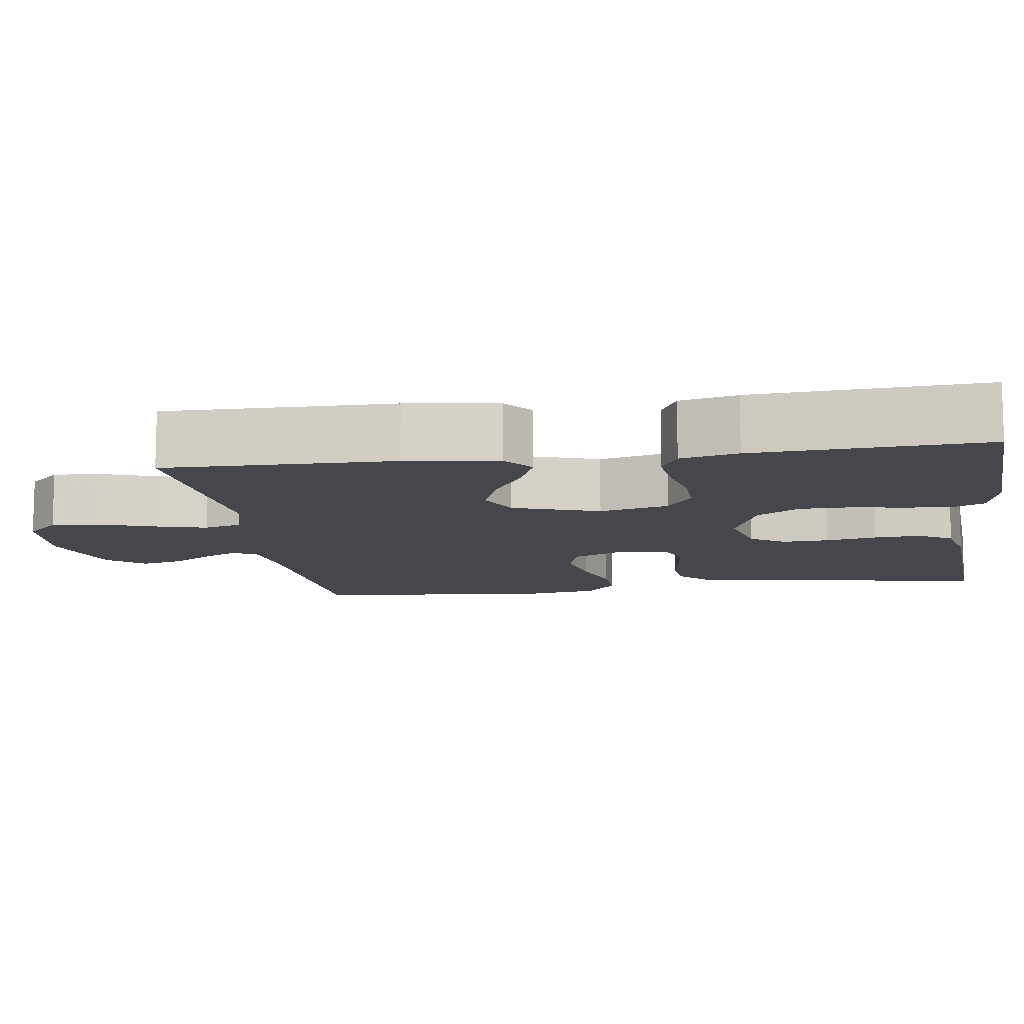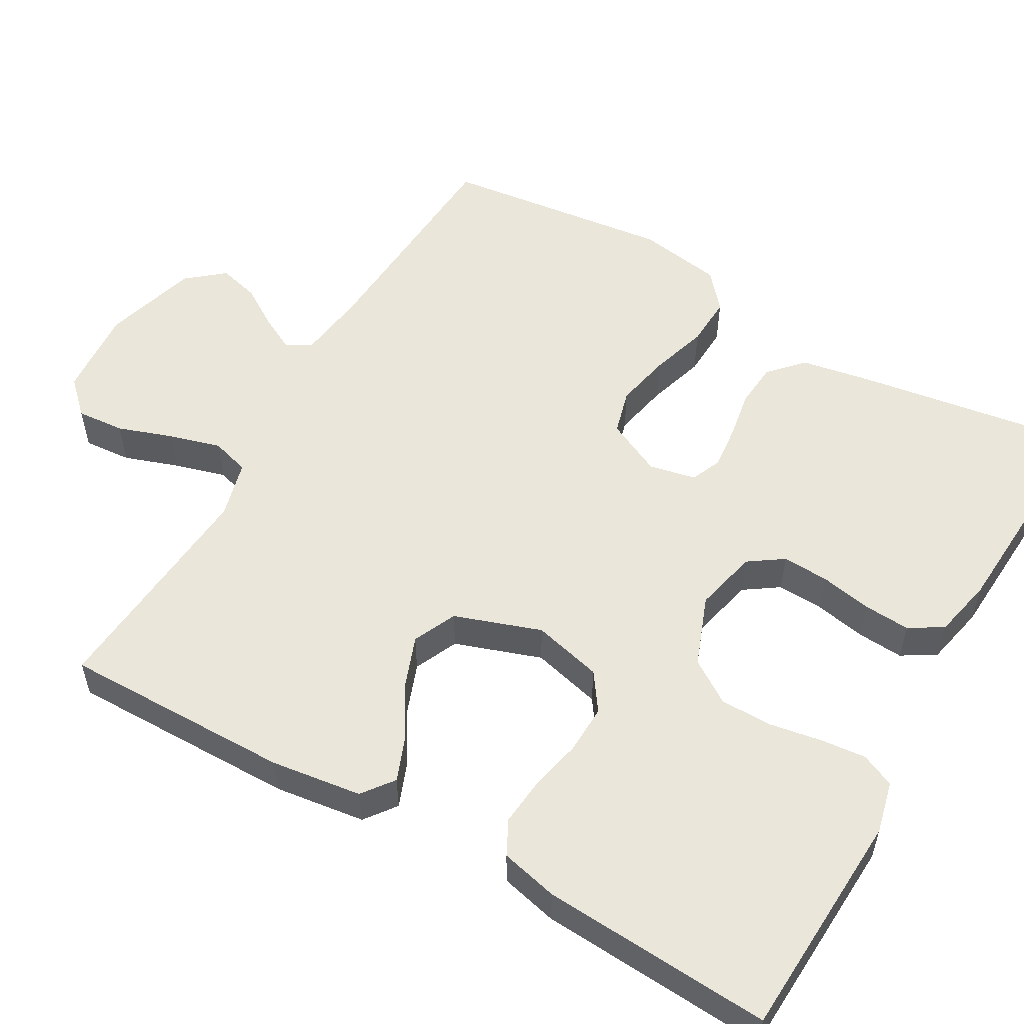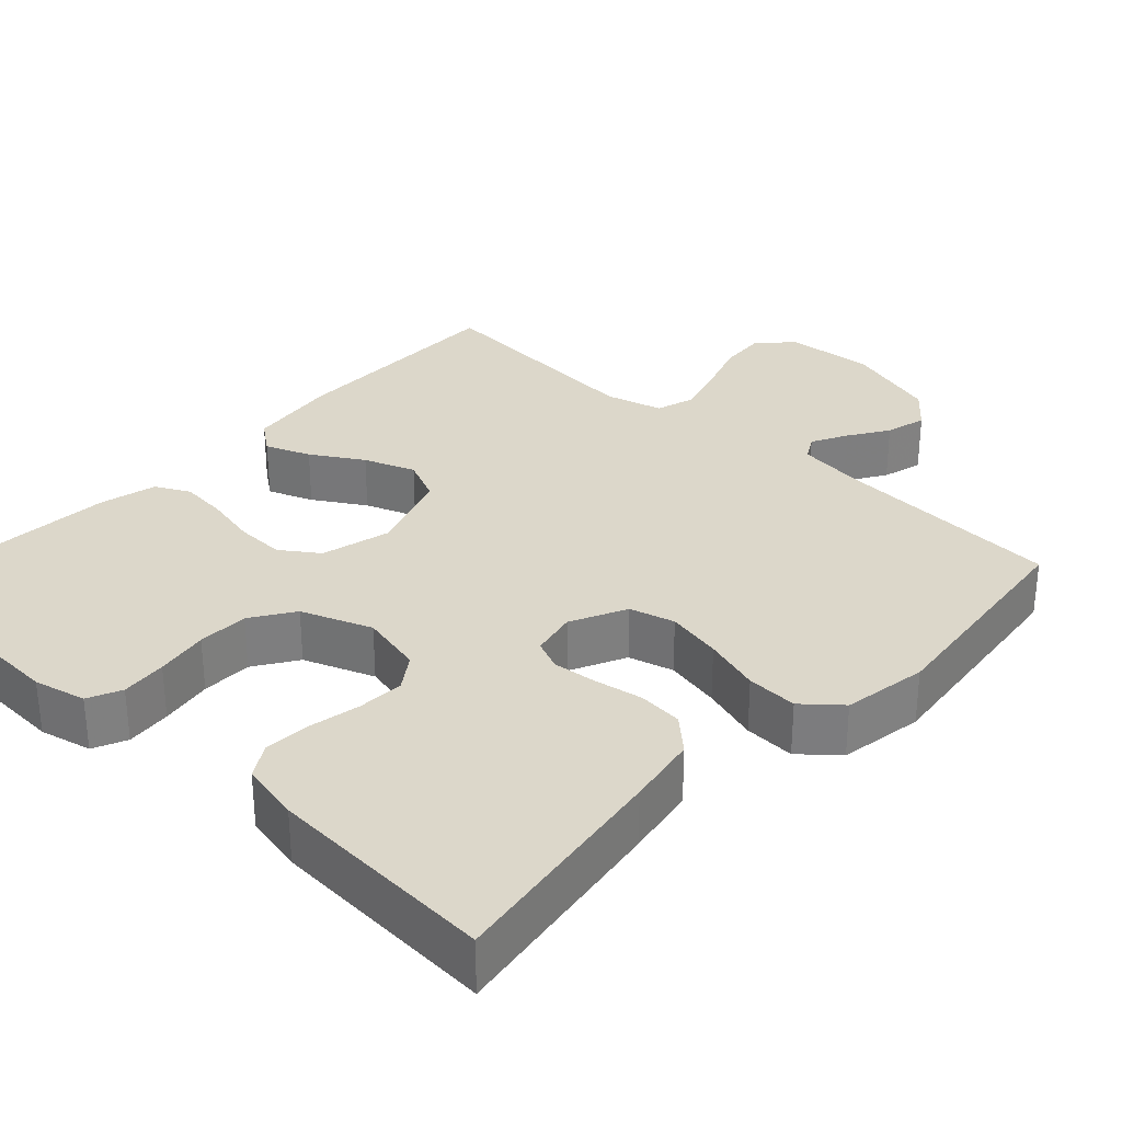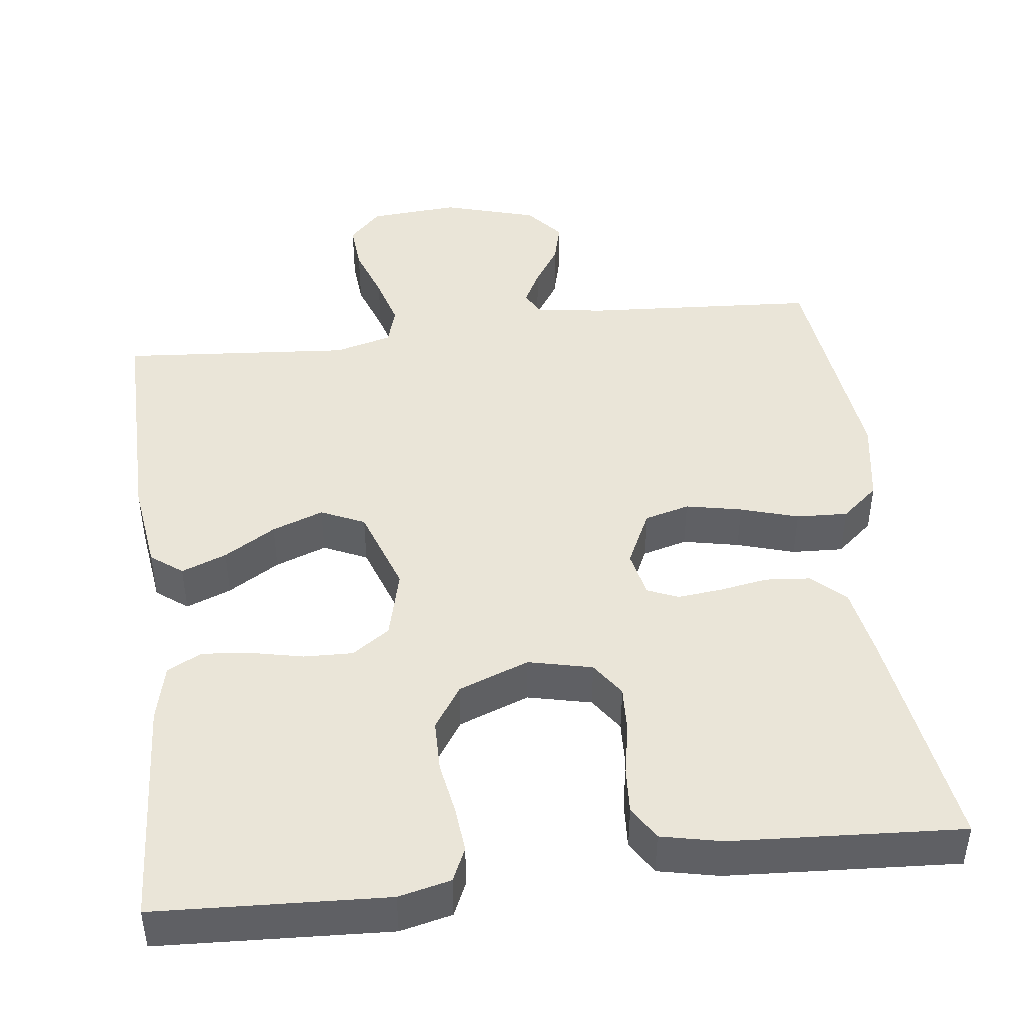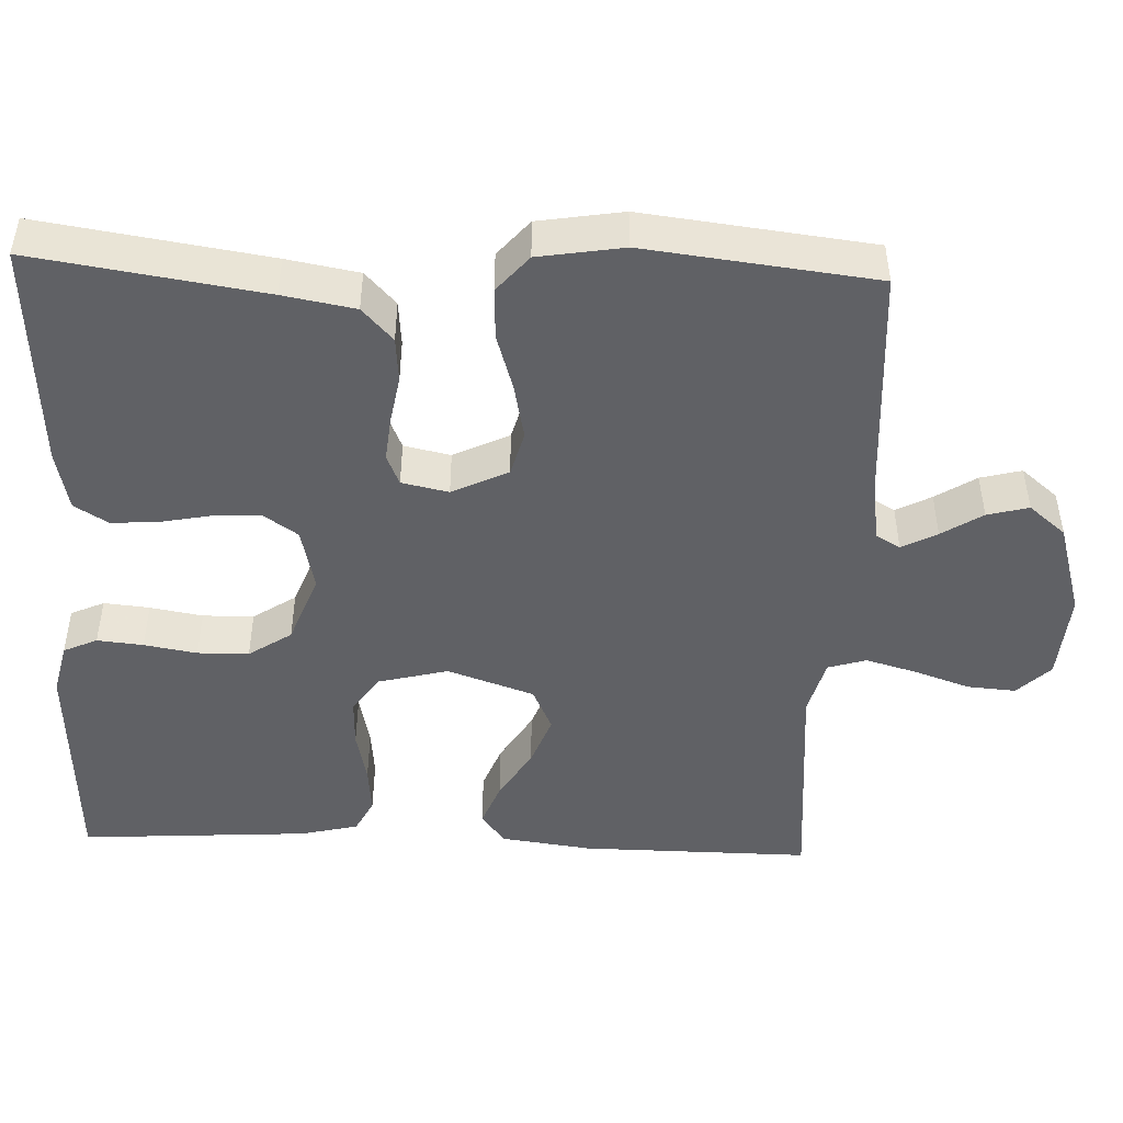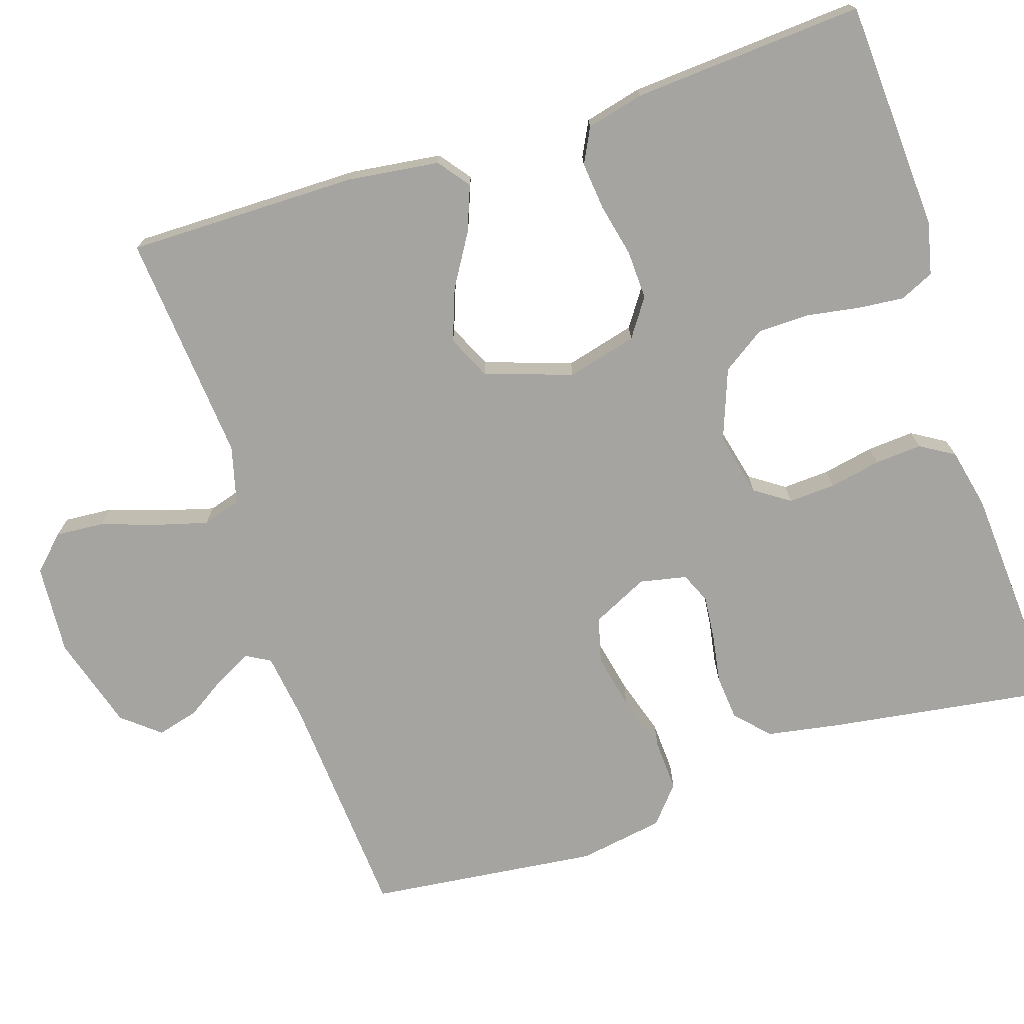
<metadata>
{"format":"obj","ext":"obj","renderer":"f3d","projection":"perspective","resolution":1024,"background":"white","views":[{"elev":-10.9,"azim":98.3,"up":"+Y"},{"elev":54.8,"azim":119.8,"up":"+Y"},{"elev":30.8,"azim":-137.0,"up":"+Y"},{"elev":44.9,"azim":173.0,"up":"+Y"},{"elev":-47.2,"azim":-92.2,"up":"+Y"},{"elev":-73.3,"azim":108.3,"up":"+Y"}]}
</metadata>
<code>
v -0.5 0.07 0.5
v -0.2 0.07 0.519
v -0.109 0.07 0.531
v -0.091 0.07 0.563
v -0.115 0.07 0.609
v -0.149 0.07 0.662
v -0.163 0.07 0.716
v -0.123 0.07 0.764
v 0 0.07 0.8
v 0.117 0.07 0.791
v 0.159 0.07 0.748
v 0.154 0.07 0.685
v 0.129 0.07 0.613
v 0.11 0.07 0.546
v 0.125 0.07 0.496
v 0.2 0.07 0.476
v 0.5 0.07 0.5
v 0.497 0.07 0.2
v 0.481 0.07 0.081
v 0.44 0.07 0.05
v 0.381 0.07 0.073
v 0.314 0.07 0.114
v 0.247 0.07 0.139
v 0.19 0.07 0.113
v 0.151 0.07 0
v 0.174 0.07 -0.091
v 0.223 0.07 -0.125
v 0.287 0.07 -0.123
v 0.356 0.07 -0.108
v 0.418 0.07 -0.102
v 0.463 0.07 -0.125
v 0.481 0.07 -0.2
v 0.5 0.07 -0.5
v 0.2 0.07 -0.515
v 0.132 0.07 -0.499
v 0.112 0.07 -0.455
v 0.118 0.07 -0.395
v 0.13 0.07 -0.326
v 0.129 0.07 -0.259
v 0.092 0.07 -0.203
v 0 0.07 -0.168
v -0.083 0.07 -0.187
v -0.114 0.07 -0.232
v -0.111 0.07 -0.293
v -0.098 0.07 -0.36
v -0.094 0.07 -0.421
v -0.121 0.07 -0.465
v -0.2 0.07 -0.482
v -0.5 0.07 -0.5
v -0.454 0.07 -0.2
v -0.437 0.07 -0.106
v -0.394 0.07 -0.066
v -0.335 0.07 -0.061
v -0.272 0.07 -0.072
v -0.214 0.07 -0.078
v -0.174 0.07 -0.061
v -0.161 0.07 0
v -0.196 0.07 0.073
v -0.255 0.07 0.089
v -0.328 0.07 0.074
v -0.403 0.07 0.051
v -0.47 0.07 0.048
v -0.518 0.07 0.089
v -0.536 0.07 0.2
v -0.5 0 0.5
v -0.2 0 0.519
v -0.109 0 0.531
v -0.091 0 0.563
v -0.115 0 0.609
v -0.149 0 0.662
v -0.163 0 0.716
v -0.123 0 0.764
v 0 0 0.8
v 0.117 0 0.791
v 0.159 0 0.748
v 0.154 0 0.685
v 0.129 0 0.613
v 0.11 0 0.546
v 0.125 0 0.496
v 0.2 0 0.476
v 0.5 0 0.5
v 0.497 0 0.2
v 0.481 0 0.081
v 0.44 0 0.05
v 0.381 0 0.073
v 0.314 0 0.114
v 0.247 0 0.139
v 0.19 0 0.113
v 0.151 0 0
v 0.174 0 -0.091
v 0.223 0 -0.125
v 0.287 0 -0.123
v 0.356 0 -0.108
v 0.418 0 -0.102
v 0.463 0 -0.125
v 0.481 0 -0.2
v 0.5 0 -0.5
v 0.2 0 -0.515
v 0.132 0 -0.499
v 0.112 0 -0.455
v 0.118 0 -0.395
v 0.13 0 -0.326
v 0.129 0 -0.259
v 0.092 0 -0.203
v 0 0 -0.168
v -0.083 0 -0.187
v -0.114 0 -0.232
v -0.111 0 -0.293
v -0.098 0 -0.36
v -0.094 0 -0.421
v -0.121 0 -0.465
v -0.2 0 -0.482
v -0.5 0 -0.5
v -0.454 0 -0.2
v -0.437 0 -0.106
v -0.394 0 -0.066
v -0.335 0 -0.061
v -0.272 0 -0.072
v -0.214 0 -0.078
v -0.174 0 -0.061
v -0.161 0 0
v -0.196 0 0.073
v -0.255 0 0.089
v -0.328 0 0.074
v -0.403 0 0.051
v -0.47 0 0.048
v -0.518 0 0.089
v -0.536 0 0.2
f 64 1 2
f 63 64 2
f 62 63 2
f 61 62 2
f 60 61 2
f 59 60 2 3
f 58 59 3 4
f 57 58 4
f 52 53 54
f 51 52 54
f 50 51 54
f 49 50 54
f 48 49 54
f 47 48 54
f 46 47 54
f 45 46 54
f 44 45 54
f 43 44 54 55
f 42 43 55 56
f 36 37 38
f 35 36 38
f 34 35 38
f 33 34 38
f 32 33 38
f 31 32 38
f 30 31 38
f 29 30 38
f 28 29 38
f 27 28 38 39
f 26 27 39 40
f 20 21 22
f 19 20 22
f 18 19 22
f 17 18 22
f 16 17 22
f 15 16 22 23
f 11 12 13
f 10 11 13
f 9 10 13
f 8 9 13
f 7 8 13
f 6 7 13
f 5 6 13
f 4 5 13 14
f 57 4 14 15
f 56 57 15
f 42 56 15
f 41 42 15
f 25 26 40 41
f 24 25 41 15
f 15 23 24
f 66 65 128
f 66 128 127
f 66 127 126
f 66 126 125
f 66 125 124
f 67 66 124 123
f 68 67 123 122
f 68 122 121
f 118 117 116
f 118 116 115
f 118 115 114
f 118 114 113
f 118 113 112
f 118 112 111
f 118 111 110
f 118 110 109
f 118 109 108
f 119 118 108 107
f 120 119 107 106
f 102 101 100
f 102 100 99
f 102 99 98
f 102 98 97
f 102 97 96
f 102 96 95
f 102 95 94
f 102 94 93
f 102 93 92
f 103 102 92 91
f 104 103 91 90
f 86 85 84
f 86 84 83
f 86 83 82
f 86 82 81
f 86 81 80
f 87 86 80 79
f 77 76 75
f 77 75 74
f 77 74 73
f 77 73 72
f 77 72 71
f 77 71 70
f 77 70 69
f 78 77 69 68
f 79 78 68 121
f 79 121 120
f 79 120 106
f 79 106 105
f 105 104 90 89
f 79 105 89 88
f 88 87 79
f 1 65 66 2
f 2 66 67 3
f 3 67 68 4
f 4 68 69 5
f 5 69 70 6
f 6 70 71 7
f 7 71 72 8
f 8 72 73 9
f 9 73 74 10
f 10 74 75 11
f 11 75 76 12
f 12 76 77 13
f 13 77 78 14
f 14 78 79 15
f 15 79 80 16
f 16 80 81 17
f 17 81 82 18
f 18 82 83 19
f 19 83 84 20
f 20 84 85 21
f 21 85 86 22
f 22 86 87 23
f 23 87 88 24
f 24 88 89 25
f 25 89 90 26
f 26 90 91 27
f 27 91 92 28
f 28 92 93 29
f 29 93 94 30
f 30 94 95 31
f 31 95 96 32
f 32 96 97 33
f 33 97 98 34
f 34 98 99 35
f 35 99 100 36
f 36 100 101 37
f 37 101 102 38
f 38 102 103 39
f 39 103 104 40
f 40 104 105 41
f 41 105 106 42
f 42 106 107 43
f 43 107 108 44
f 44 108 109 45
f 45 109 110 46
f 46 110 111 47
f 47 111 112 48
f 48 112 113 49
f 49 113 114 50
f 50 114 115 51
f 51 115 116 52
f 52 116 117 53
f 53 117 118 54
f 54 118 119 55
f 55 119 120 56
f 56 120 121 57
f 57 121 122 58
f 58 122 123 59
f 59 123 124 60
f 60 124 125 61
f 61 125 126 62
f 62 126 127 63
f 63 127 128 64
f 64 128 65 1

</code>
